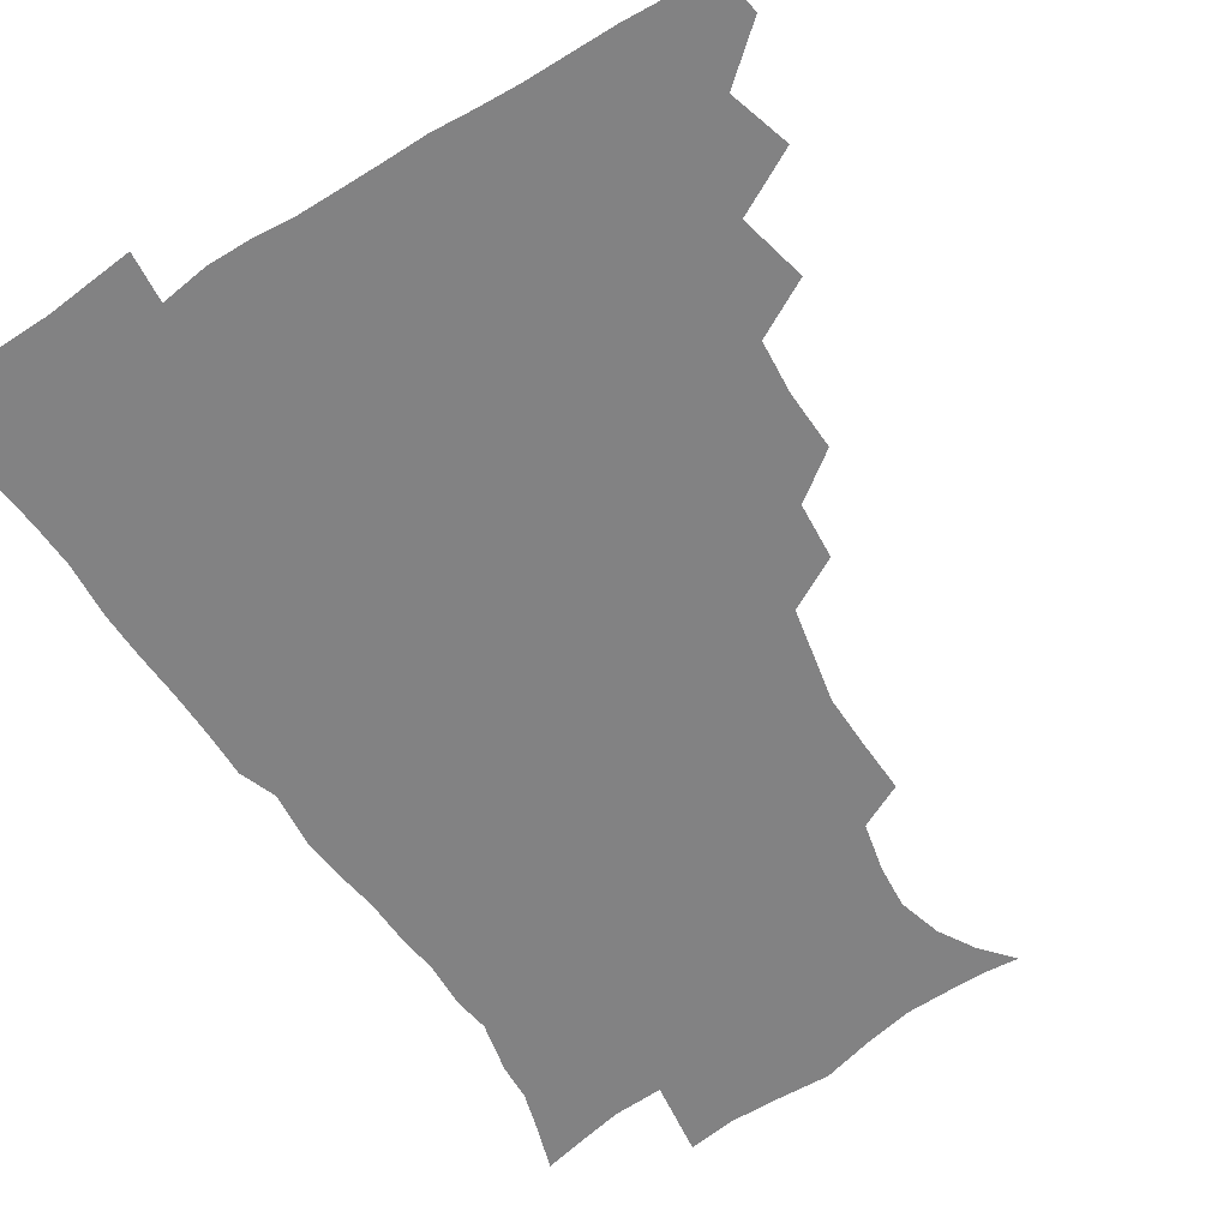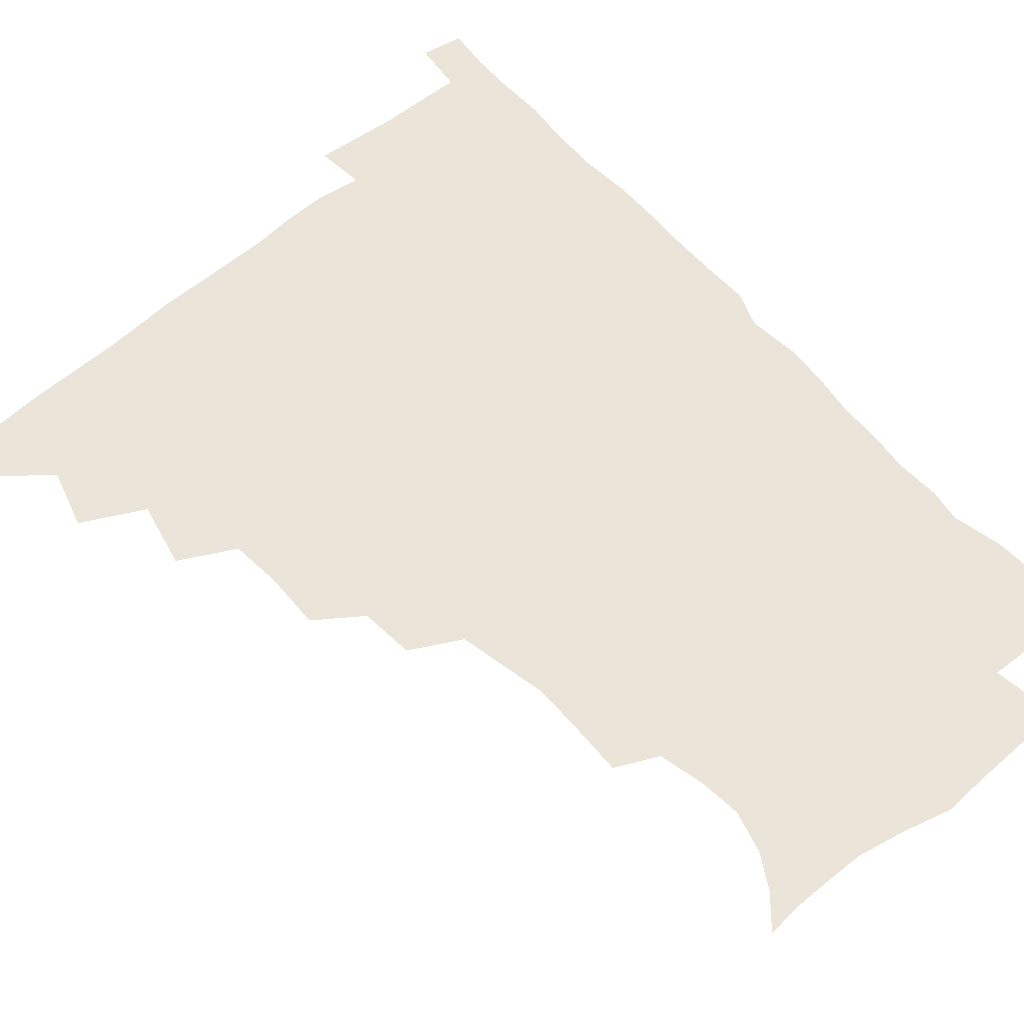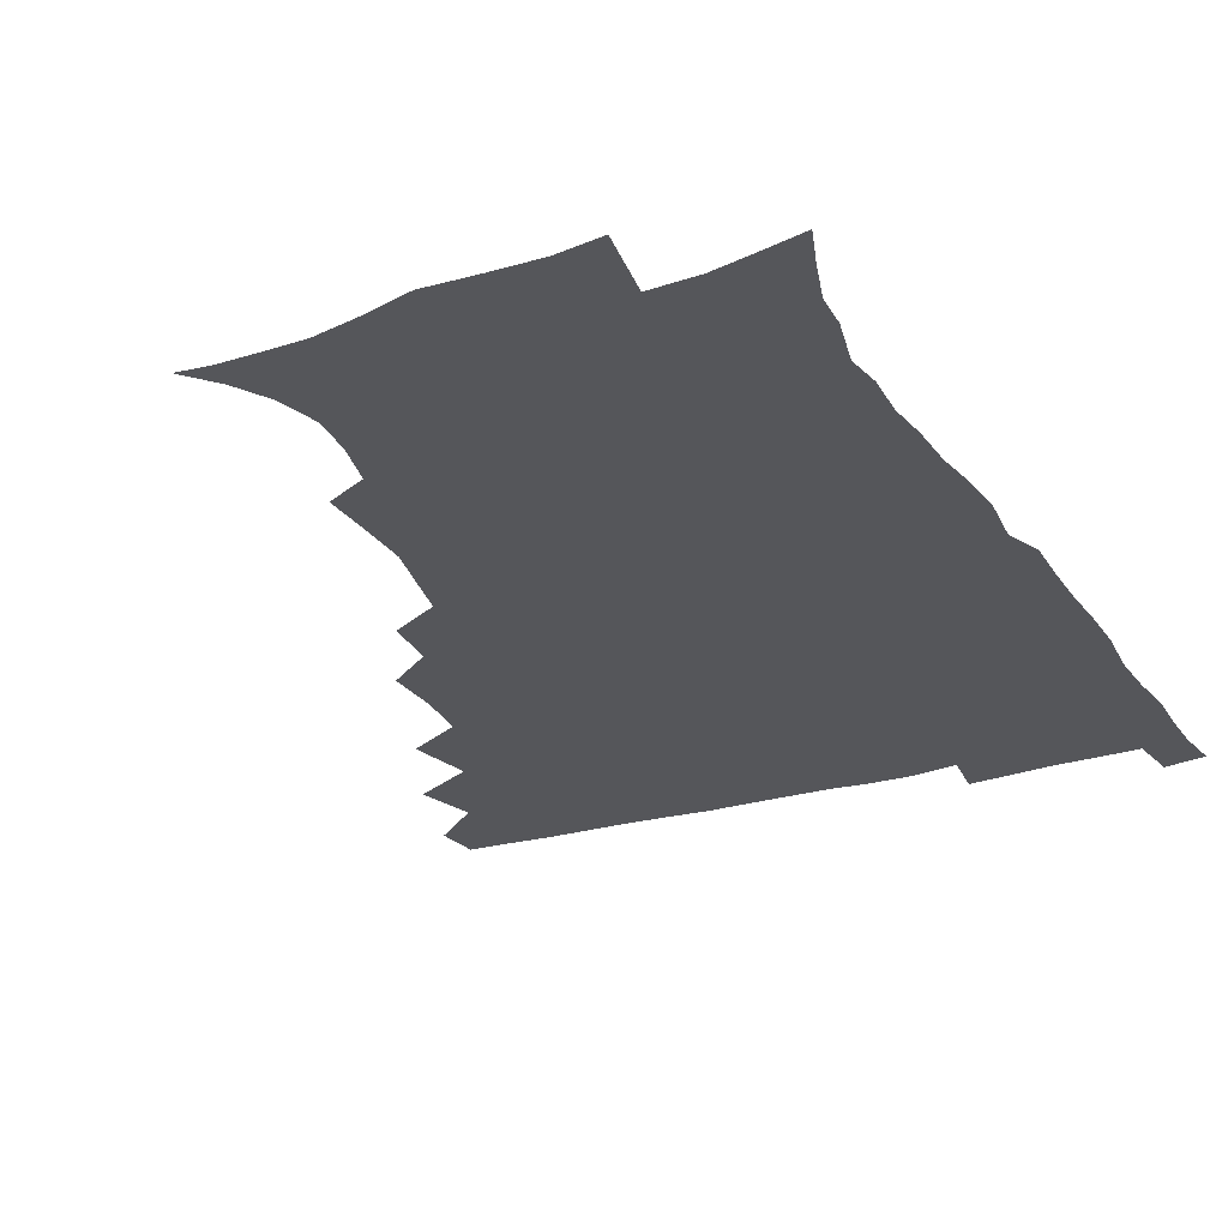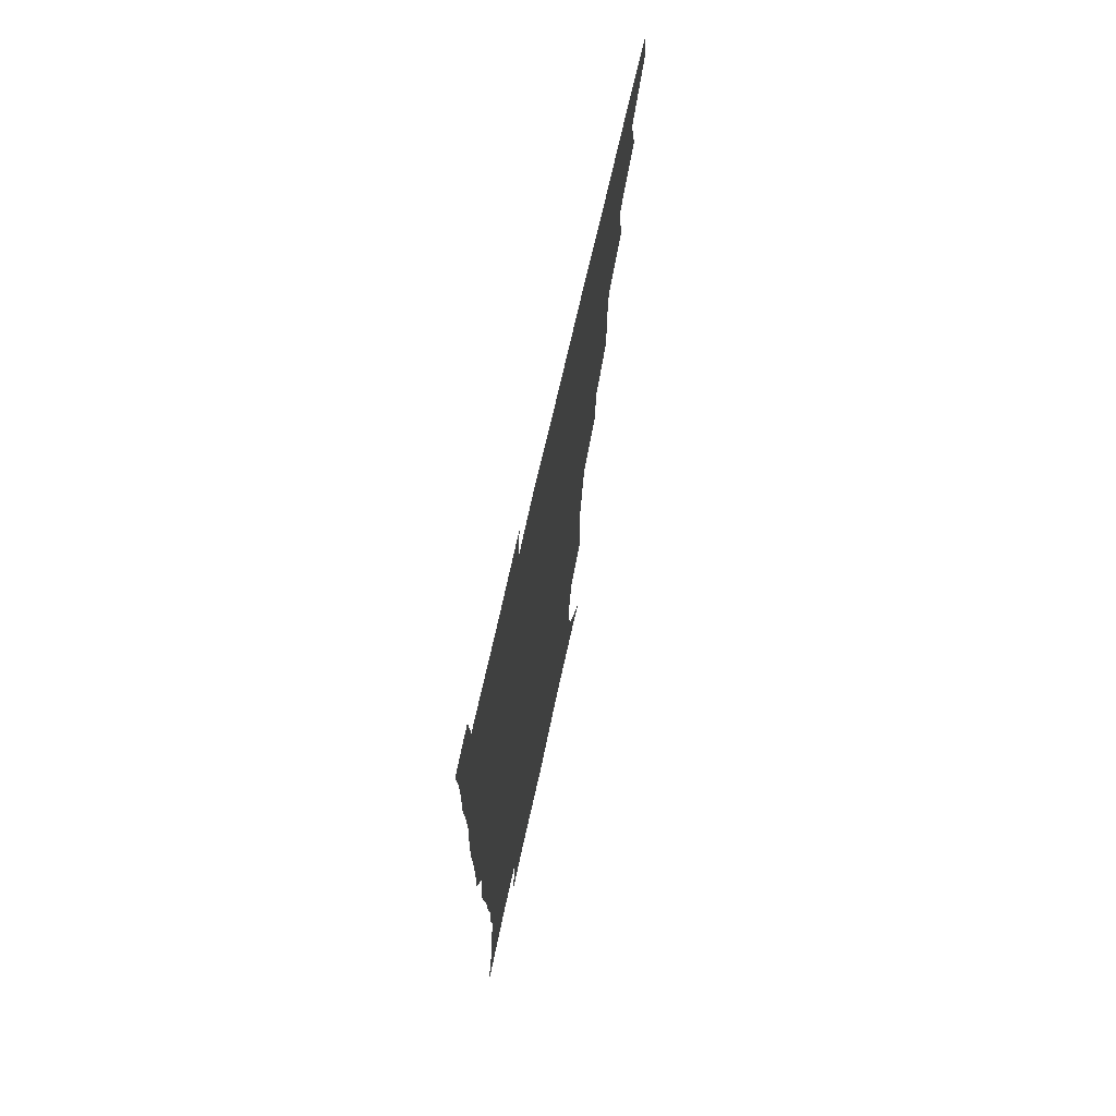
<metadata>
{"format":"obj","ext":"obj","renderer":"f3d","projection":"perspective","resolution":1024,"background":"white","views":[{"elev":-60.8,"azim":-147.5,"up":"+Z"},{"elev":59.3,"azim":-41.2,"up":"+Z"},{"elev":-26.0,"azim":25.6,"up":"+Z"},{"elev":70.9,"azim":102.6,"up":"+Y"}]}
</metadata>
<code>
v 464.7 478.8 0
v 466.7 494.6 0
v 476.1 443.1 0
v 482.3 463.9 0
v 483 479.6 0
v 482 495.1 0
v 492.6 408.4 0
v 497.9 431.5 0
v 497.4 448.4 0
v 499.2 465.4 0
v 498 480.4 0
v 497 496 0
v 512.9 359.5 0
v 513.6 379.6 0
v 512 397.8 0
v 515.5 419.9 0
v 513.9 434.5 0
v 514.2 450.8 0
v 513.8 465.8 0
v 513.1 480.6 0
v 512.1 496 0
v 530.5 328.7 0
v 529 347.8 0
v 529.8 369.3 0
v 530.1 388.8 0
v 530.7 407 0
v 529.8 421.2 0
v 529.9 436.8 0
v 529.4 451.6 0
v 528.8 466.2 0
v 527.8 481.1 0
v 527.1 496.1 0
v 553.7 250.3 0
v 554.4 268.8 0
v 554.7 287 0
v 551.7 301.4 0
v 548.1 319 0
v 546.7 339.8 0
v 545.6 357.4 0
v 544.4 373.3 0
v 543.6 388.5 0
v 544.4 406.6 0
v 545.3 423.3 0
v 545.2 438.1 0
v 544.4 452.3 0
v 543.4 466.8 0
v 542.5 481.6 0
v 541.7 496.7 0
v 553 174.1 0
v 562.3 184.8 0
v 569.5 197 0
v 573.6 211.7 0
v 572.3 226.6 0
v 568.6 242.9 0
v 568.6 263.7 0
v 567.6 279.9 0
v 566.1 295.2 0
v 564.1 311.4 0
v 562 327.8 0
v 561.3 345.9 0
v 560.2 361.7 0
v 560.5 378.9 0
v 560.3 394.4 0
v 560.2 409.8 0
v 560.1 424.5 0
v 559.7 438.5 0
v 559.8 452.6 0
v 558.6 466.8 0
v 557.3 482 0
v 556.1 497.7 0
v 565.1 175.3 0
v 575.3 188.2 0
v 582.3 204.7 0
v 583.6 219.7 0
v 582.9 237.1 0
v 581 252 0
v 581 270.8 0
v 580.4 287.6 0
v 579.1 302.8 0
v 577.6 318.3 0
v 576.2 333.4 0
v 575.3 349.3 0
v 575 365.3 0
v 574.6 380.5 0
v 574.8 396.5 0
v 574.7 411.2 0
v 574.3 424.9 0
v 574.3 439 0
v 574.3 452.8 0
v 573.3 466.9 0
v 572.1 481.9 0
v 570.9 497.5 0
v 577.6 175.1 0
v 587.9 190 0
v 594.5 209.8 0
v 595.4 226.9 0
v 594.6 242.8 0
v 593.9 258.8 0
v 593.4 274.1 0
v 592.4 290.3 0
v 591.7 306.7 0
v 590.6 320.5 0
v 589.9 336.8 0
v 589.1 351.2 0
v 589 367.1 0
v 588.6 381.6 0
v 588.7 397 0
v 588.7 411.7 0
v 588.7 426 0
v 588.5 439.2 0
v 588.2 453 0
v 587.9 466.9 0
v 587.1 481.5 0
v 585.6 497.5 0
v 593 174.6 0
v 603.4 195.1 0
v 606.9 213.6 0
v 607.2 229.2 0
v 606.5 244.7 0
v 605.9 259.7 0
v 605.8 278.4 0
v 605.2 292.8 0
v 604.3 307.3 0
v 604 323.9 0
v 603.3 337.2 0
v 602.7 351.5 0
v 602.5 367.3 0
v 602.6 382.9 0
v 602.6 397.6 0
v 602.9 412.3 0
v 602.6 425.3 0
v 602.6 439.2 0
v 602.7 453.3 0
v 602.3 467 0
v 601.9 481.1 0
v 600.2 497.6 0
v 609.4 171.1 0
v 617.1 195.6 0
v 619.1 214.7 0
v 619.6 232.5 0
v 618.9 246.1 0
v 618.7 264 0
v 618.3 278.9 0
v 617.8 294 0
v 617.5 309.5 0
v 617.1 324 0
v 616.7 338.9 0
v 616.5 353.7 0
v 616.5 369.4 0
v 616.4 383.2 0
v 616.3 396.4 0
v 616.8 413 0
v 616.9 425.9 0
v 617.2 439.9 0
v 617 453.6 0
v 616.4 467.6 0
v 616.3 481.6 0
v 614.5 498.8 0
v 626.7 166.4 0
v 631 195.4 0
v 631.7 216.5 0
v 631.9 233.5 0
v 632 248.8 0
v 631.5 262.6 0
v 631.1 278 0
v 630.7 293.2 0
v 630.2 309.3 0
v 630.2 325.4 0
v 630.1 339.1 0
v 630 354.4 0
v 630 368.9 0
v 630.1 383.8 0
v 630.2 397.9 0
v 630.4 412.4 0
v 630.8 425.4 0
v 631.3 440.8 0
v 631.4 453.9 0
v 631.4 467.6 0
v 630.8 482.3 0
v 629 498.9 0
v 645.2 167.1 0
v 645.4 195.9 0
v 645.1 213.4 0
v 644.2 232.8 0
v 644.5 248.2 0
v 644.2 262.6 0
v 643.7 278.5 0
v 643.6 293.7 0
v 643.3 308.1 0
v 643.2 324.7 0
v 643.4 338.4 0
v 643.2 354.2 0
v 643.7 368.2 0
v 643.6 383.6 0
v 643.8 397.6 0
v 643.8 412.4 0
v 644.8 425 0
v 645 440.1 0
v 645.4 454 0
v 645.7 467.8 0
v 646 481.8 0
v 645.9 496.5 0
v 644.2 513.7 0
v 662.8 167.3 0
v 660 194.2 0
v 658.3 213.9 0
v 658.4 227.5 0
v 656.5 247.6 0
v 656.5 263.3 0
v 656.2 278.8 0
v 656 294.4 0
v 656.4 307.3 0
v 656.1 323.8 0
v 656.7 337.5 0
v 657.4 351.1 0
v 657.1 367.2 0
v 657.1 382.6 0
v 657.5 396.6 0
v 657.8 411 0
v 658.5 424.9 0
v 658.7 440.5 0
v 659.4 453.9 0
v 660 467.6 0
v 660.5 481.7 0
v 660.5 496.1 0
v 659.2 512.2 0
v 679 164.9 0
v 675.3 190.7 0
v 672.3 210.7 0
v 670.9 227.8 0
v 669.2 245.6 0
v 668.5 262.3 0
v 668.2 278.7 0
v 668.4 293.2 0
v 668.9 307.1 0
v 668.8 322.4 0
v 670.3 335.2 0
v 670.5 350.4 0
v 670.7 365.3 0
v 670.6 381.1 0
v 671 395.6 0
v 670.7 411.3 0
v 672.4 424.2 0
v 672.7 439.3 0
v 673.5 453.4 0
v 674.2 467.3 0
v 674.8 481.5 0
v 675.2 495.4 0
v 674.8 510.6 0
v 692.6 189.9 0
v 686.6 208.6 0
v 683.2 227.1 0
v 682.6 241.6 0
v 682 256.9 0
v 681.8 272.5 0
v 681.5 288.5 0
v 681.7 303.9 0
v 682.9 317.6 0
v 684.1 331.2 0
v 683.9 347.4 0
v 684.2 362.8 0
v 684.9 377.4 0
v 685.3 392.5 0
v 686.5 406.8 0
v 686.4 422.5 0
v 687.3 437 0
v 687.3 452.9 0
v 688.2 467.1 0
v 688.9 481.3 0
v 689.6 495.6 0
v 689.7 510.2 0
v 708.5 186.4 0
v 701.4 204.5 0
v 698.7 219.6 0
v 695.6 236.9 0
v 695 251.2 0
v 694.9 266.5 0
v 695.4 281.1 0
v 695.3 297.3 0
v 696.7 311.3 0
v 697.9 325.8 0
v 697.6 342.4 0
v 697.9 358.2 0
v 699.6 372.4 0
v 700.9 386.8 0
v 701.1 402.7 0
v 700 420 0
v 701.7 434.2 0
v 702.6 449.6 0
v 702.7 465.6 0
v 703.4 480.4 0
v 704.1 495.2 0
v 704.6 509.6 0
v 706.7 527.7 0
v 722.4 183.3 0
v 717.7 197.3 0
v 713.4 212.2 0
v 712.9 224.4 0
v 708.9 242.2 0
v 710.8 254.1 0
v 710.1 270 0
v 711.8 284.1 0
v 712.3 299.8 0
v 714.4 314 0
v 715.8 329.2 0
v 713.9 348.3 0
v 718.6 360.9 0
v 718.3 377.5 0
v 718.5 393.7 0
v 719.3 409.8 0
v 719.5 426.1 0
v 718 445.1 0
v 718.6 461.9 0
v 720.2 477.5 0
v 719.7 494.2 0
v 719.9 509.6 0
v 721.7 524.7 0
f 4 5 1
f 1 5 2
f 5 6 2
f 8 9 3
f 3 9 4
f 9 10 4
f 4 10 5
f 10 11 5
f 5 11 6
f 11 12 6
f 15 16 7
f 7 16 8
f 16 17 8
f 8 17 9
f 17 18 9
f 9 18 10
f 18 19 10
f 10 19 11
f 19 20 11
f 11 20 12
f 20 21 12
f 23 24 13
f 13 24 14
f 24 25 14
f 14 25 15
f 25 26 15
f 15 26 16
f 26 27 16
f 16 27 17
f 27 28 17
f 17 28 18
f 28 29 18
f 18 29 19
f 29 30 19
f 19 30 20
f 30 31 20
f 20 31 21
f 31 32 21
f 37 38 22
f 22 38 23
f 38 39 23
f 23 39 24
f 39 40 24
f 24 40 25
f 40 41 25
f 25 41 26
f 41 42 26
f 26 42 27
f 42 43 27
f 27 43 28
f 43 44 28
f 28 44 29
f 44 45 29
f 29 45 30
f 45 46 30
f 30 46 31
f 46 47 31
f 31 47 32
f 47 48 32
f 54 55 33
f 33 55 34
f 55 56 34
f 34 56 35
f 56 57 35
f 35 57 36
f 57 58 36
f 36 58 37
f 58 59 37
f 37 59 38
f 59 60 38
f 38 60 39
f 60 61 39
f 39 61 40
f 61 62 40
f 40 62 41
f 62 63 41
f 41 63 42
f 63 64 42
f 42 64 43
f 64 65 43
f 43 65 44
f 65 66 44
f 44 66 45
f 66 67 45
f 45 67 46
f 67 68 46
f 46 68 47
f 68 69 47
f 47 69 48
f 69 70 48
f 49 71 50
f 71 72 50
f 50 72 51
f 72 73 51
f 51 73 52
f 73 74 52
f 52 74 53
f 74 75 53
f 53 75 54
f 75 76 54
f 54 76 55
f 76 77 55
f 55 77 56
f 77 78 56
f 56 78 57
f 78 79 57
f 57 79 58
f 79 80 58
f 58 80 59
f 80 81 59
f 59 81 60
f 81 82 60
f 60 82 61
f 82 83 61
f 61 83 62
f 83 84 62
f 62 84 63
f 84 85 63
f 63 85 64
f 85 86 64
f 64 86 65
f 86 87 65
f 65 87 66
f 87 88 66
f 66 88 67
f 88 89 67
f 67 89 68
f 89 90 68
f 68 90 69
f 90 91 69
f 69 91 70
f 91 92 70
f 71 93 72
f 93 94 72
f 72 94 73
f 94 95 73
f 73 95 74
f 95 96 74
f 74 96 75
f 96 97 75
f 75 97 76
f 97 98 76
f 76 98 77
f 98 99 77
f 77 99 78
f 99 100 78
f 78 100 79
f 100 101 79
f 79 101 80
f 101 102 80
f 80 102 81
f 102 103 81
f 81 103 82
f 103 104 82
f 82 104 83
f 104 105 83
f 83 105 84
f 105 106 84
f 84 106 85
f 106 107 85
f 85 107 86
f 107 108 86
f 86 108 87
f 108 109 87
f 87 109 88
f 109 110 88
f 88 110 89
f 110 111 89
f 89 111 90
f 111 112 90
f 90 112 91
f 112 113 91
f 91 113 92
f 113 114 92
f 93 115 94
f 115 116 94
f 94 116 95
f 116 117 95
f 95 117 96
f 117 118 96
f 96 118 97
f 118 119 97
f 97 119 98
f 119 120 98
f 98 120 99
f 120 121 99
f 99 121 100
f 121 122 100
f 100 122 101
f 122 123 101
f 101 123 102
f 123 124 102
f 102 124 103
f 124 125 103
f 103 125 104
f 125 126 104
f 104 126 105
f 126 127 105
f 105 127 106
f 127 128 106
f 106 128 107
f 128 129 107
f 107 129 108
f 129 130 108
f 108 130 109
f 130 131 109
f 109 131 110
f 131 132 110
f 110 132 111
f 132 133 111
f 111 133 112
f 133 134 112
f 112 134 113
f 134 135 113
f 113 135 114
f 135 136 114
f 115 137 116
f 137 138 116
f 116 138 117
f 138 139 117
f 117 139 118
f 139 140 118
f 118 140 119
f 140 141 119
f 119 141 120
f 141 142 120
f 120 142 121
f 142 143 121
f 121 143 122
f 143 144 122
f 122 144 123
f 144 145 123
f 123 145 124
f 145 146 124
f 124 146 125
f 146 147 125
f 125 147 126
f 147 148 126
f 126 148 127
f 148 149 127
f 127 149 128
f 149 150 128
f 128 150 129
f 150 151 129
f 129 151 130
f 151 152 130
f 130 152 131
f 152 153 131
f 131 153 132
f 153 154 132
f 132 154 133
f 154 155 133
f 133 155 134
f 155 156 134
f 134 156 135
f 156 157 135
f 135 157 136
f 157 158 136
f 137 159 138
f 159 160 138
f 138 160 139
f 160 161 139
f 139 161 140
f 161 162 140
f 140 162 141
f 162 163 141
f 141 163 142
f 163 164 142
f 142 164 143
f 164 165 143
f 143 165 144
f 165 166 144
f 144 166 145
f 166 167 145
f 145 167 146
f 167 168 146
f 146 168 147
f 168 169 147
f 147 169 148
f 169 170 148
f 148 170 149
f 170 171 149
f 149 171 150
f 171 172 150
f 150 172 151
f 172 173 151
f 151 173 152
f 173 174 152
f 152 174 153
f 174 175 153
f 153 175 154
f 175 176 154
f 154 176 155
f 176 177 155
f 155 177 156
f 177 178 156
f 156 178 157
f 178 179 157
f 157 179 158
f 179 180 158
f 159 181 160
f 181 182 160
f 160 182 161
f 182 183 161
f 161 183 162
f 183 184 162
f 162 184 163
f 184 185 163
f 163 185 164
f 185 186 164
f 164 186 165
f 186 187 165
f 165 187 166
f 187 188 166
f 166 188 167
f 188 189 167
f 167 189 168
f 189 190 168
f 168 190 169
f 190 191 169
f 169 191 170
f 191 192 170
f 170 192 171
f 192 193 171
f 171 193 172
f 193 194 172
f 172 194 173
f 194 195 173
f 173 195 174
f 195 196 174
f 174 196 175
f 196 197 175
f 175 197 176
f 197 198 176
f 176 198 177
f 198 199 177
f 177 199 178
f 199 200 178
f 178 200 179
f 200 201 179
f 179 201 180
f 201 202 180
f 181 204 182
f 204 205 182
f 182 205 183
f 205 206 183
f 183 206 184
f 206 207 184
f 184 207 185
f 207 208 185
f 185 208 186
f 208 209 186
f 186 209 187
f 209 210 187
f 187 210 188
f 210 211 188
f 188 211 189
f 211 212 189
f 189 212 190
f 212 213 190
f 190 213 191
f 213 214 191
f 191 214 192
f 214 215 192
f 192 215 193
f 215 216 193
f 193 216 194
f 216 217 194
f 194 217 195
f 217 218 195
f 195 218 196
f 218 219 196
f 196 219 197
f 219 220 197
f 197 220 198
f 220 221 198
f 198 221 199
f 221 222 199
f 199 222 200
f 222 223 200
f 200 223 201
f 223 224 201
f 201 224 202
f 224 225 202
f 202 225 203
f 225 226 203
f 204 227 205
f 227 228 205
f 205 228 206
f 228 229 206
f 206 229 207
f 229 230 207
f 207 230 208
f 230 231 208
f 208 231 209
f 231 232 209
f 209 232 210
f 232 233 210
f 210 233 211
f 233 234 211
f 211 234 212
f 234 235 212
f 212 235 213
f 235 236 213
f 213 236 214
f 236 237 214
f 214 237 215
f 237 238 215
f 215 238 216
f 238 239 216
f 216 239 217
f 239 240 217
f 217 240 218
f 240 241 218
f 218 241 219
f 241 242 219
f 219 242 220
f 242 243 220
f 220 243 221
f 243 244 221
f 221 244 222
f 244 245 222
f 222 245 223
f 245 246 223
f 223 246 224
f 246 247 224
f 224 247 225
f 247 248 225
f 225 248 226
f 248 249 226
f 228 250 229
f 250 251 229
f 229 251 230
f 251 252 230
f 230 252 231
f 252 253 231
f 231 253 232
f 253 254 232
f 232 254 233
f 254 255 233
f 233 255 234
f 255 256 234
f 234 256 235
f 256 257 235
f 235 257 236
f 257 258 236
f 236 258 237
f 258 259 237
f 237 259 238
f 259 260 238
f 238 260 239
f 260 261 239
f 239 261 240
f 261 262 240
f 240 262 241
f 262 263 241
f 241 263 242
f 263 264 242
f 242 264 243
f 264 265 243
f 243 265 244
f 265 266 244
f 244 266 245
f 266 267 245
f 245 267 246
f 267 268 246
f 246 268 247
f 268 269 247
f 247 269 248
f 269 270 248
f 248 270 249
f 270 271 249
f 250 272 251
f 272 273 251
f 251 273 252
f 273 274 252
f 252 274 253
f 274 275 253
f 253 275 254
f 275 276 254
f 254 276 255
f 276 277 255
f 255 277 256
f 277 278 256
f 256 278 257
f 278 279 257
f 257 279 258
f 279 280 258
f 258 280 259
f 280 281 259
f 259 281 260
f 281 282 260
f 260 282 261
f 282 283 261
f 261 283 262
f 283 284 262
f 262 284 263
f 284 285 263
f 263 285 264
f 285 286 264
f 264 286 265
f 286 287 265
f 265 287 266
f 287 288 266
f 266 288 267
f 288 289 267
f 267 289 268
f 289 290 268
f 268 290 269
f 290 291 269
f 269 291 270
f 291 292 270
f 270 292 271
f 292 293 271
f 272 295 273
f 295 296 273
f 273 296 274
f 296 297 274
f 274 297 275
f 297 298 275
f 275 298 276
f 298 299 276
f 276 299 277
f 299 300 277
f 277 300 278
f 300 301 278
f 278 301 279
f 301 302 279
f 279 302 280
f 302 303 280
f 280 303 281
f 303 304 281
f 281 304 282
f 304 305 282
f 282 305 283
f 305 306 283
f 283 306 284
f 306 307 284
f 284 307 285
f 307 308 285
f 285 308 286
f 308 309 286
f 286 309 287
f 309 310 287
f 287 310 288
f 310 311 288
f 288 311 289
f 311 312 289
f 289 312 290
f 312 313 290
f 290 313 291
f 313 314 291
f 291 314 292
f 314 315 292
f 292 315 293
f 315 316 293
f 293 316 294
f 316 317 294

</code>
